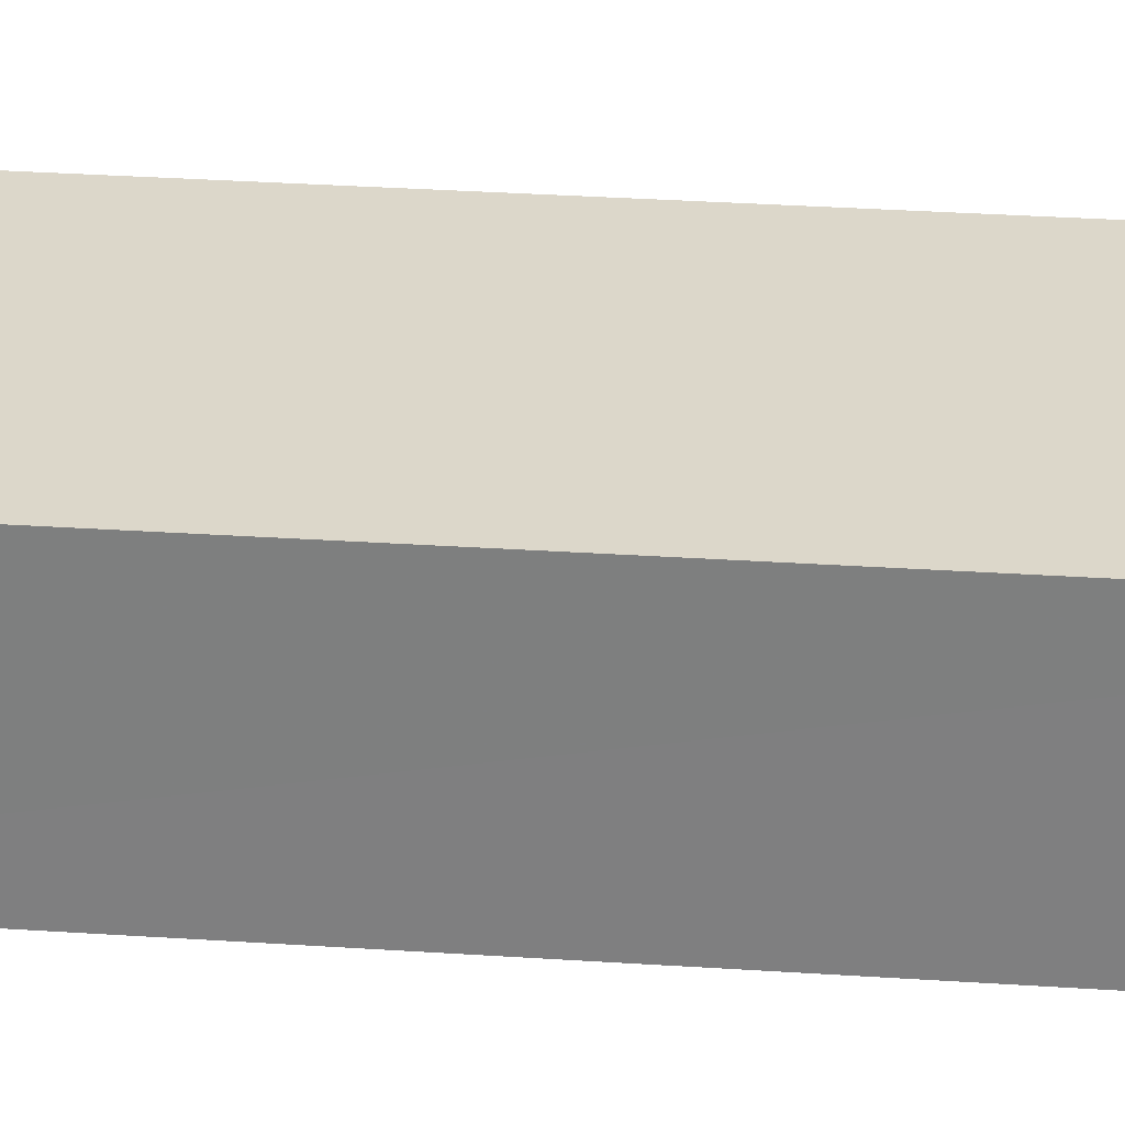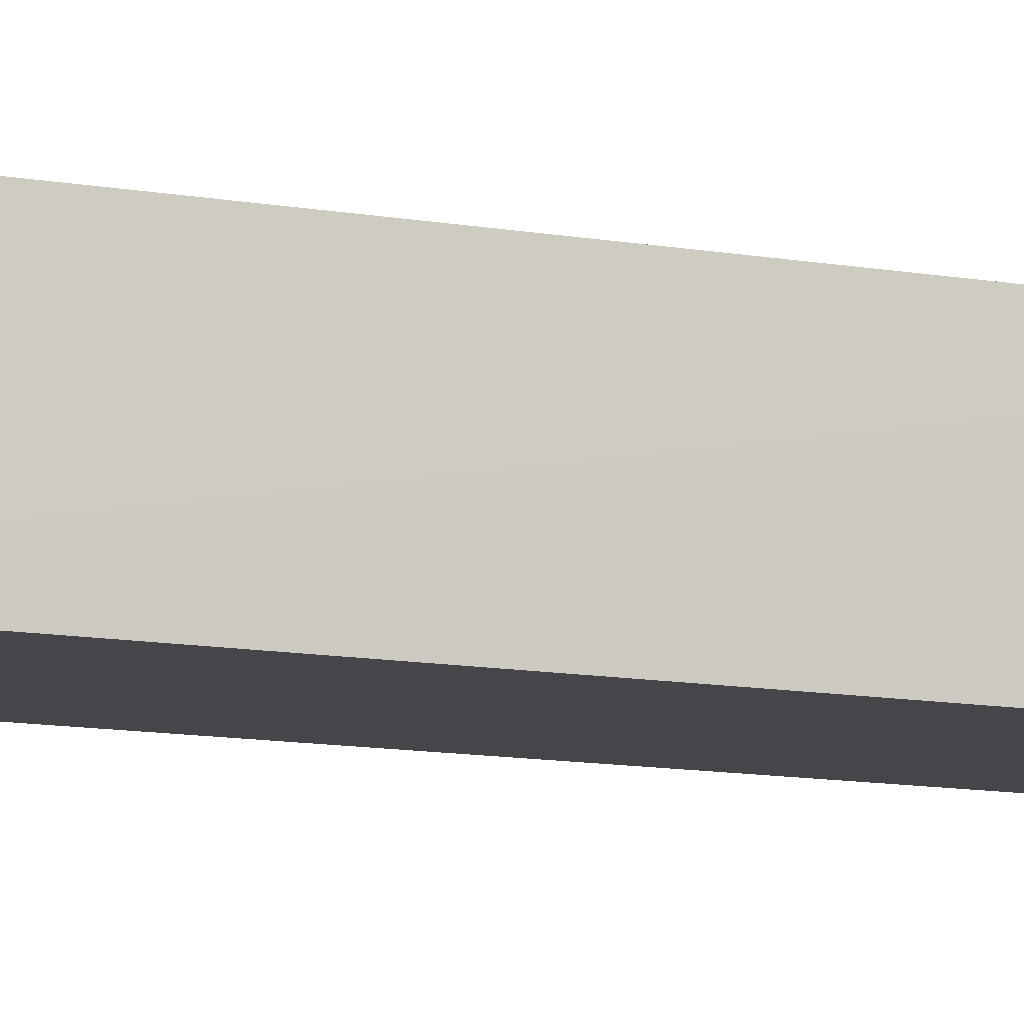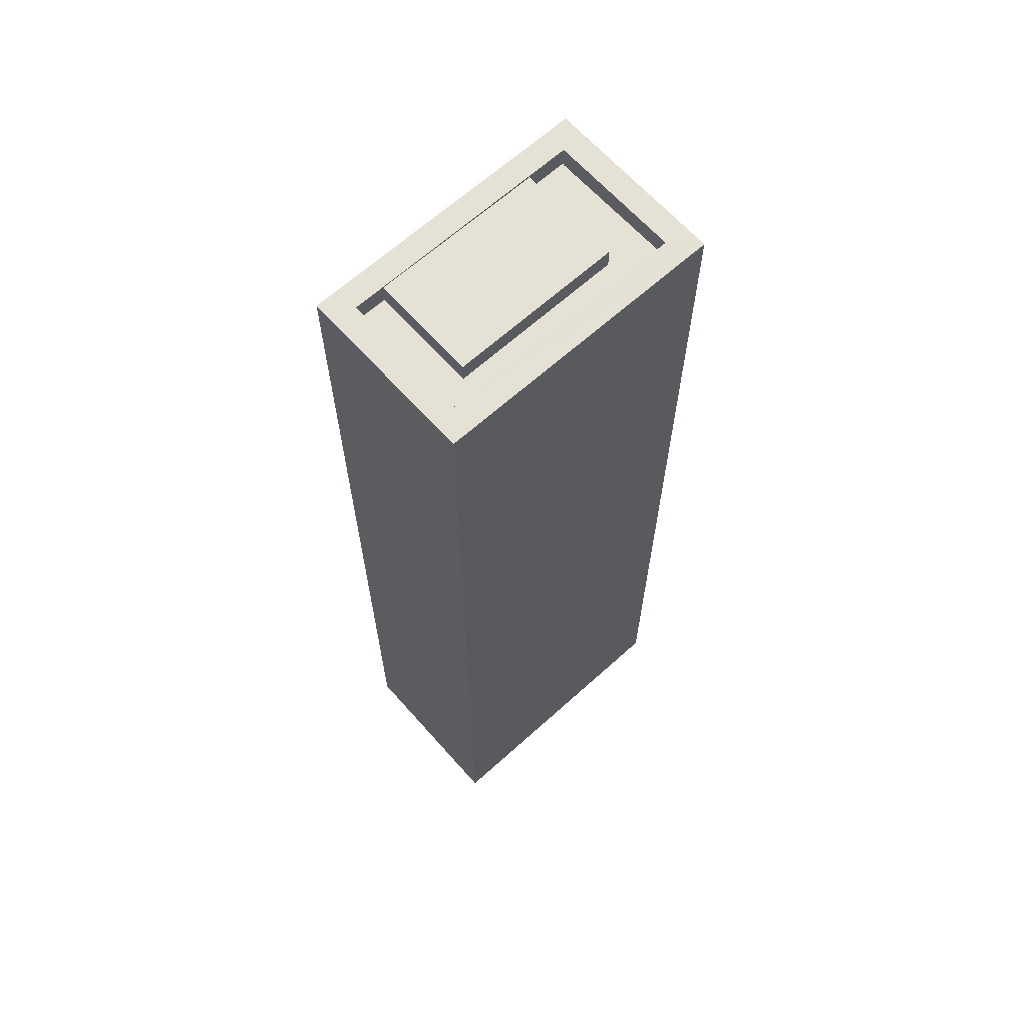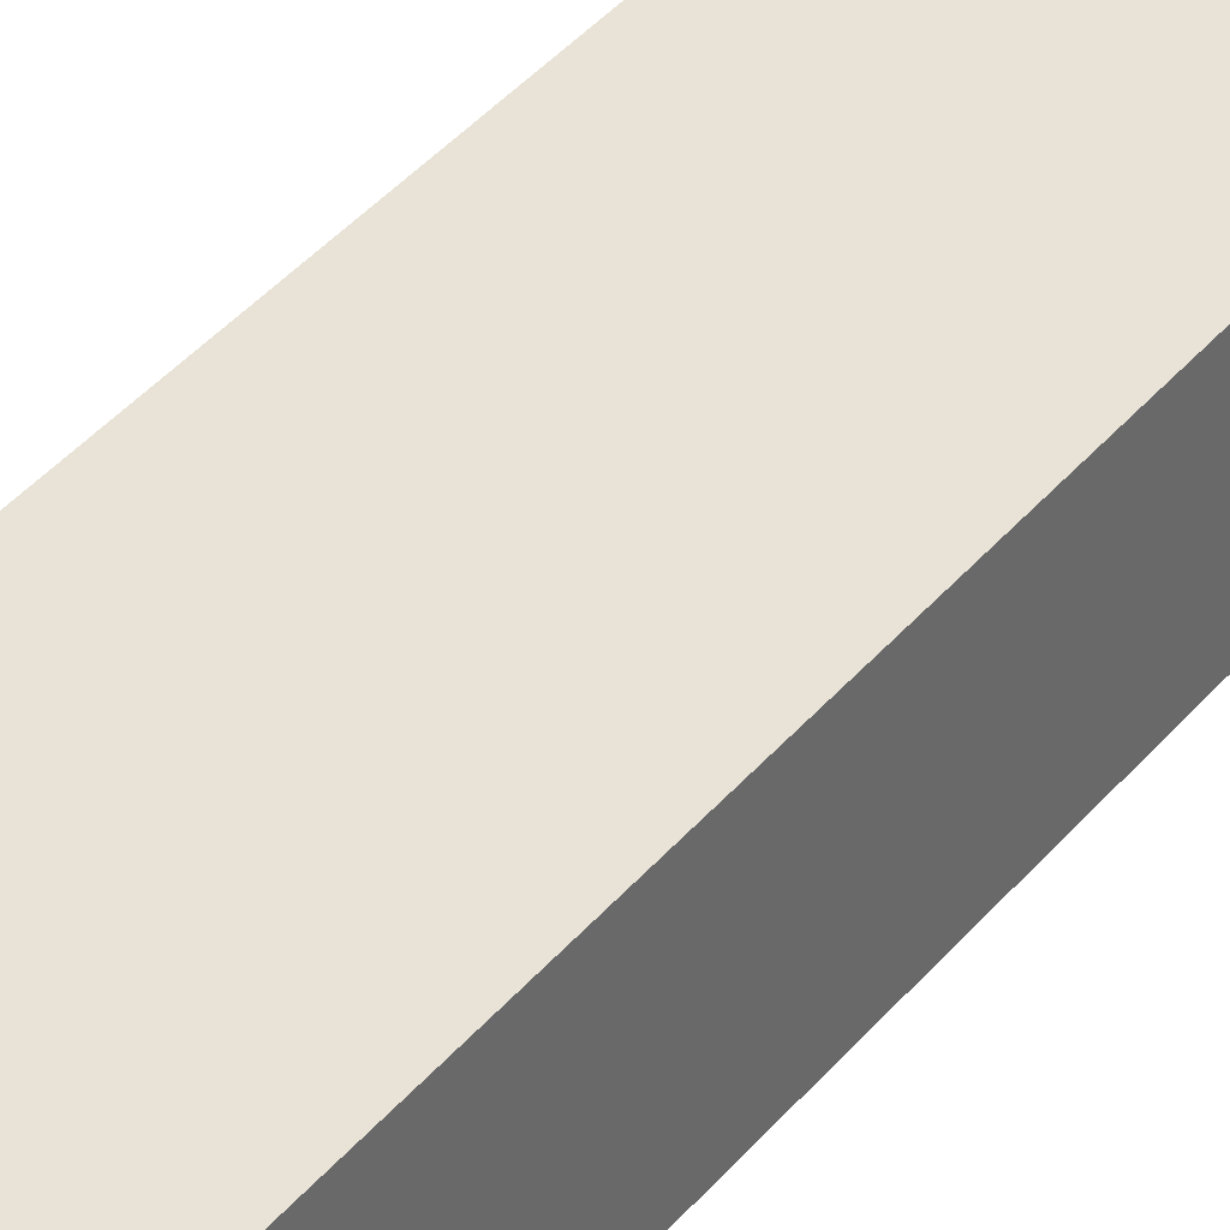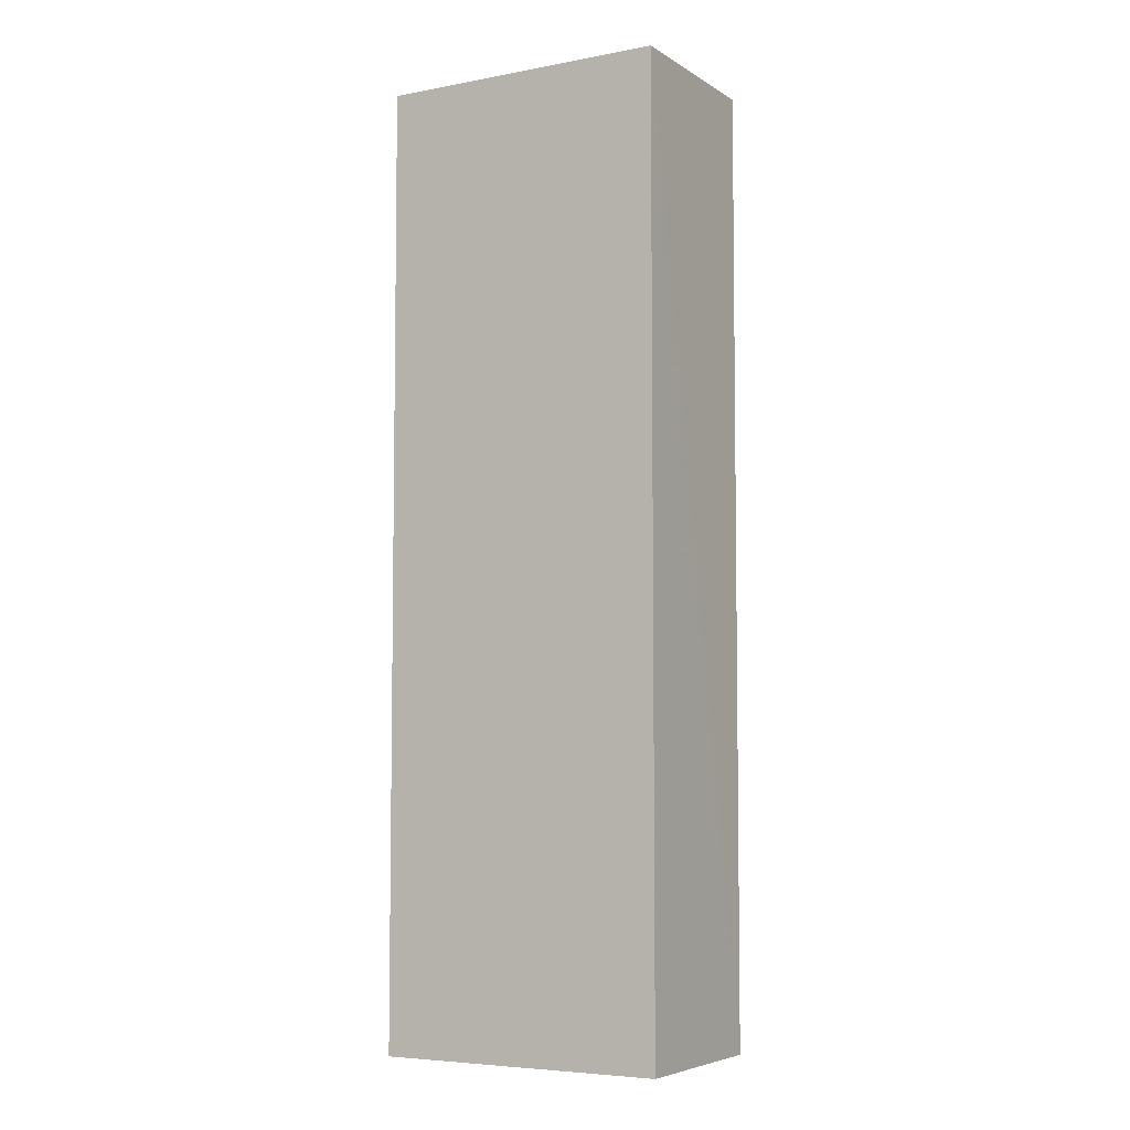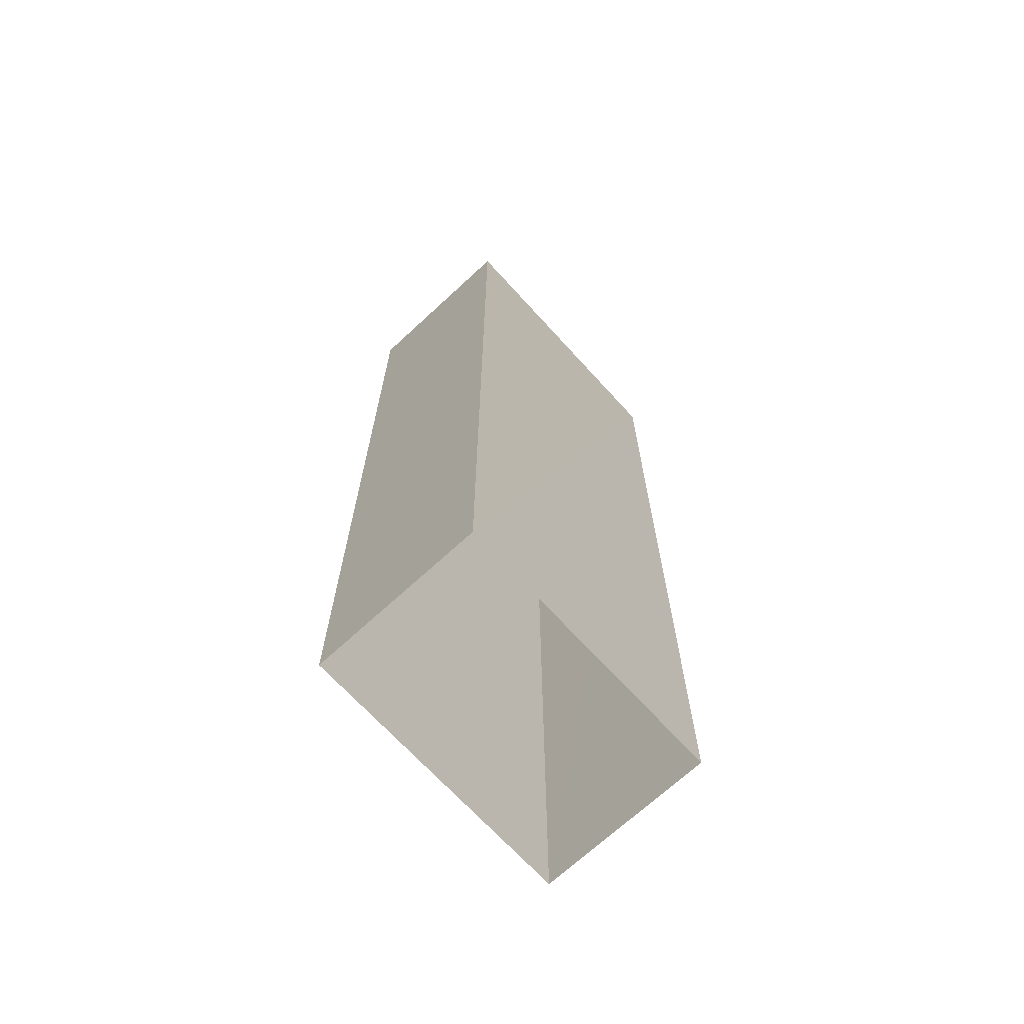
<metadata>
{"format":"obj","ext":"obj","renderer":"f3d","projection":"perspective","resolution":1024,"background":"white","views":[{"elev":36.5,"azim":-85.2,"up":"+Y"},{"elev":-15.5,"azim":72.0,"up":"+Y"},{"elev":64.8,"azim":131.6,"up":"+Z"},{"elev":50.7,"azim":-139.3,"up":"+Y"},{"elev":-5.8,"azim":-156.6,"up":"+Z"},{"elev":-68.9,"azim":-53.8,"up":"+Z"}]}
</metadata>
<code>
v -8.93e+04 -9.858e+04 8.301
v -8.929e+04 -9.858e+04 8.301
v -8.929e+04 -9.858e+04 8.301
v -8.93e+04 -9.858e+04 8.301
v -8.93e+04 -9.858e+04 20.08
v -8.93e+04 -9.858e+04 20.08
v -8.93e+04 -9.858e+04 20.08
v -8.93e+04 -9.858e+04 20.08
v -8.929e+04 -9.858e+04 20.08
v -8.929e+04 -9.858e+04 20.08
v -8.929e+04 -9.858e+04 20.08
v -8.929e+04 -9.858e+04 20.08
v -8.93e+04 -9.858e+04 20.33
v -8.93e+04 -9.858e+04 20.33
v -8.93e+04 -9.858e+04 20.33
v -8.929e+04 -9.858e+04 20.33
v -8.929e+04 -9.858e+04 20.33
v -8.929e+04 -9.858e+04 20.33
v -8.929e+04 -9.858e+04 20.33
v -8.93e+04 -9.858e+04 20.33
v -8.929e+04 -9.858e+04 20.08
v -8.93e+04 -9.858e+04 20.08
v -8.929e+04 -9.858e+04 20.33
v -8.93e+04 -9.858e+04 20.33
v -8.93e+04 -9.858e+04 20.33
v -8.929e+04 -9.858e+04 20.33
f 1 2 3
f 4 1 3
f 5 6 7
f 7 8 5
f 8 7 9
f 10 11 12
f 9 11 10
f 7 11 9
f 13 14 15
f 16 17 18
f 19 16 18
f 18 17 14
f 20 14 13
f 18 14 20
f 12 21 10
f 22 21 6
f 5 22 6
f 6 21 12
f 23 24 25
f 23 26 24
f 13 15 16
f 19 13 16
f 21 19 10
f 10 18 9
f 10 19 18
f 17 2 1
f 14 17 1
f 8 20 5
f 5 13 22
f 5 20 13
f 16 3 2
f 17 16 2
f 7 25 24
f 7 6 25
f 18 8 9
f 18 20 8
f 16 4 3
f 16 15 4
f 12 26 23
f 12 11 26
f 6 23 25
f 6 12 23
f 13 21 22
f 13 19 21
f 7 24 26
f 11 7 26
f 14 1 4
f 15 14 4

</code>
